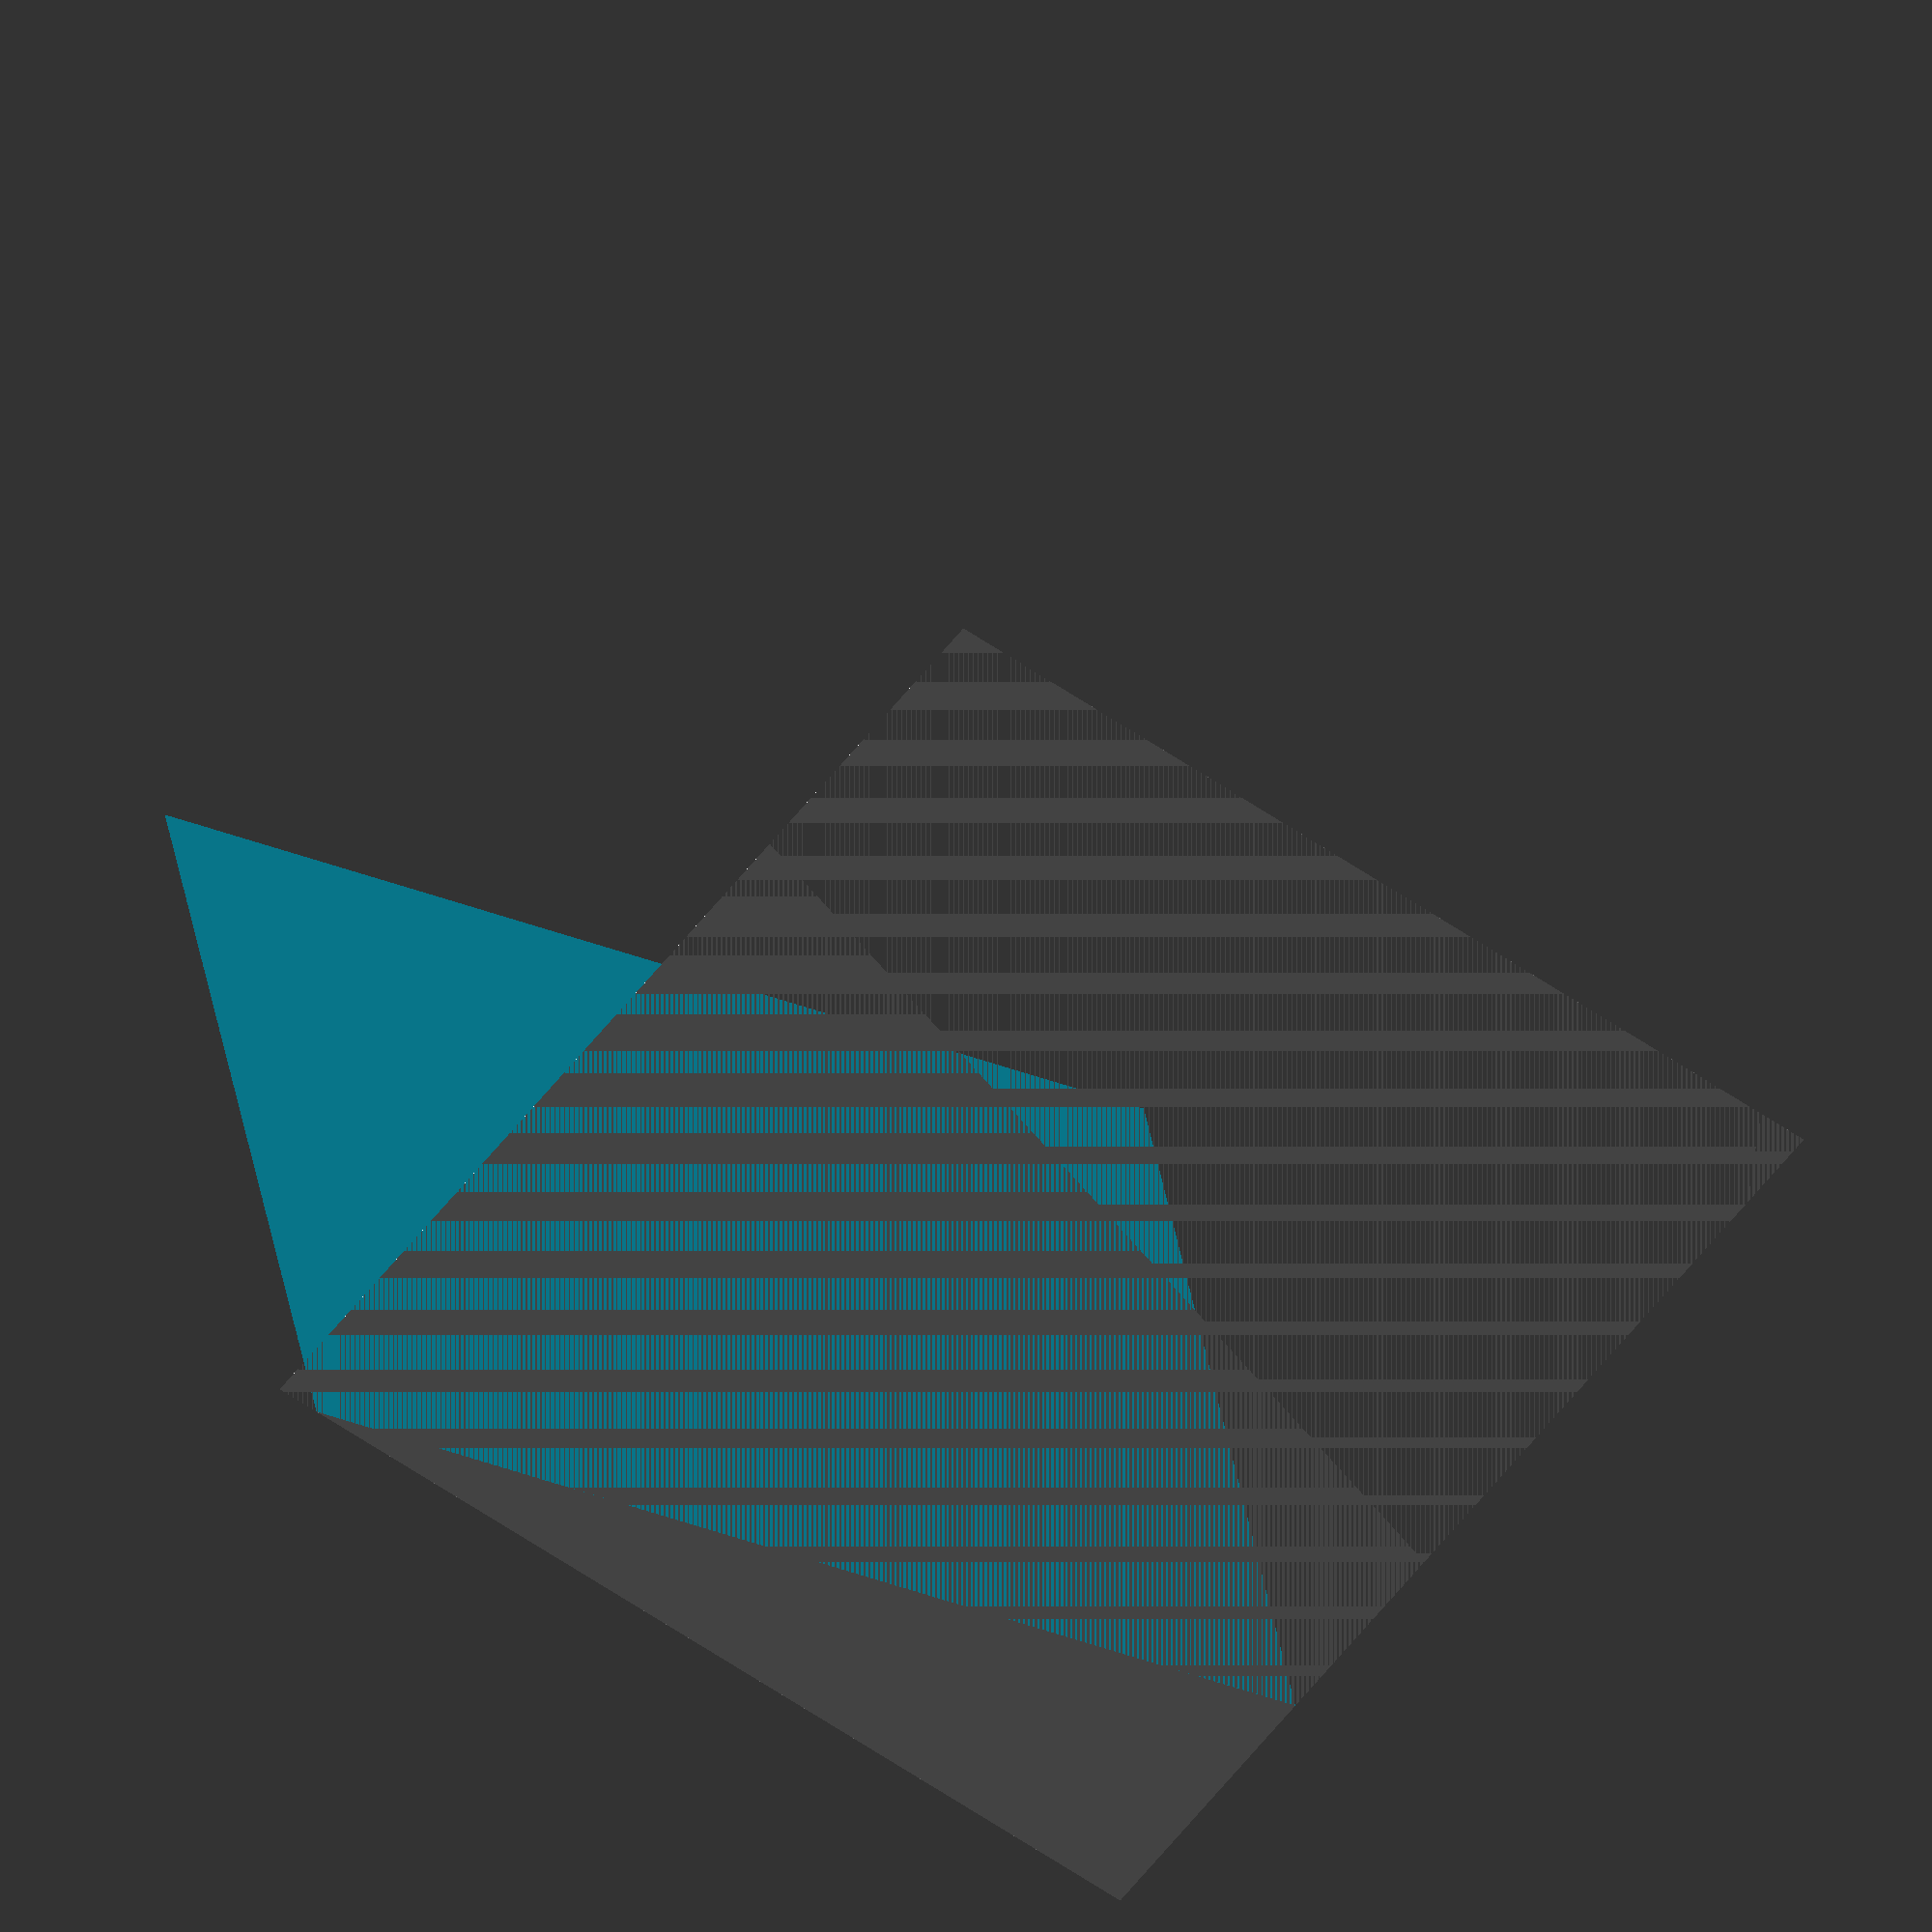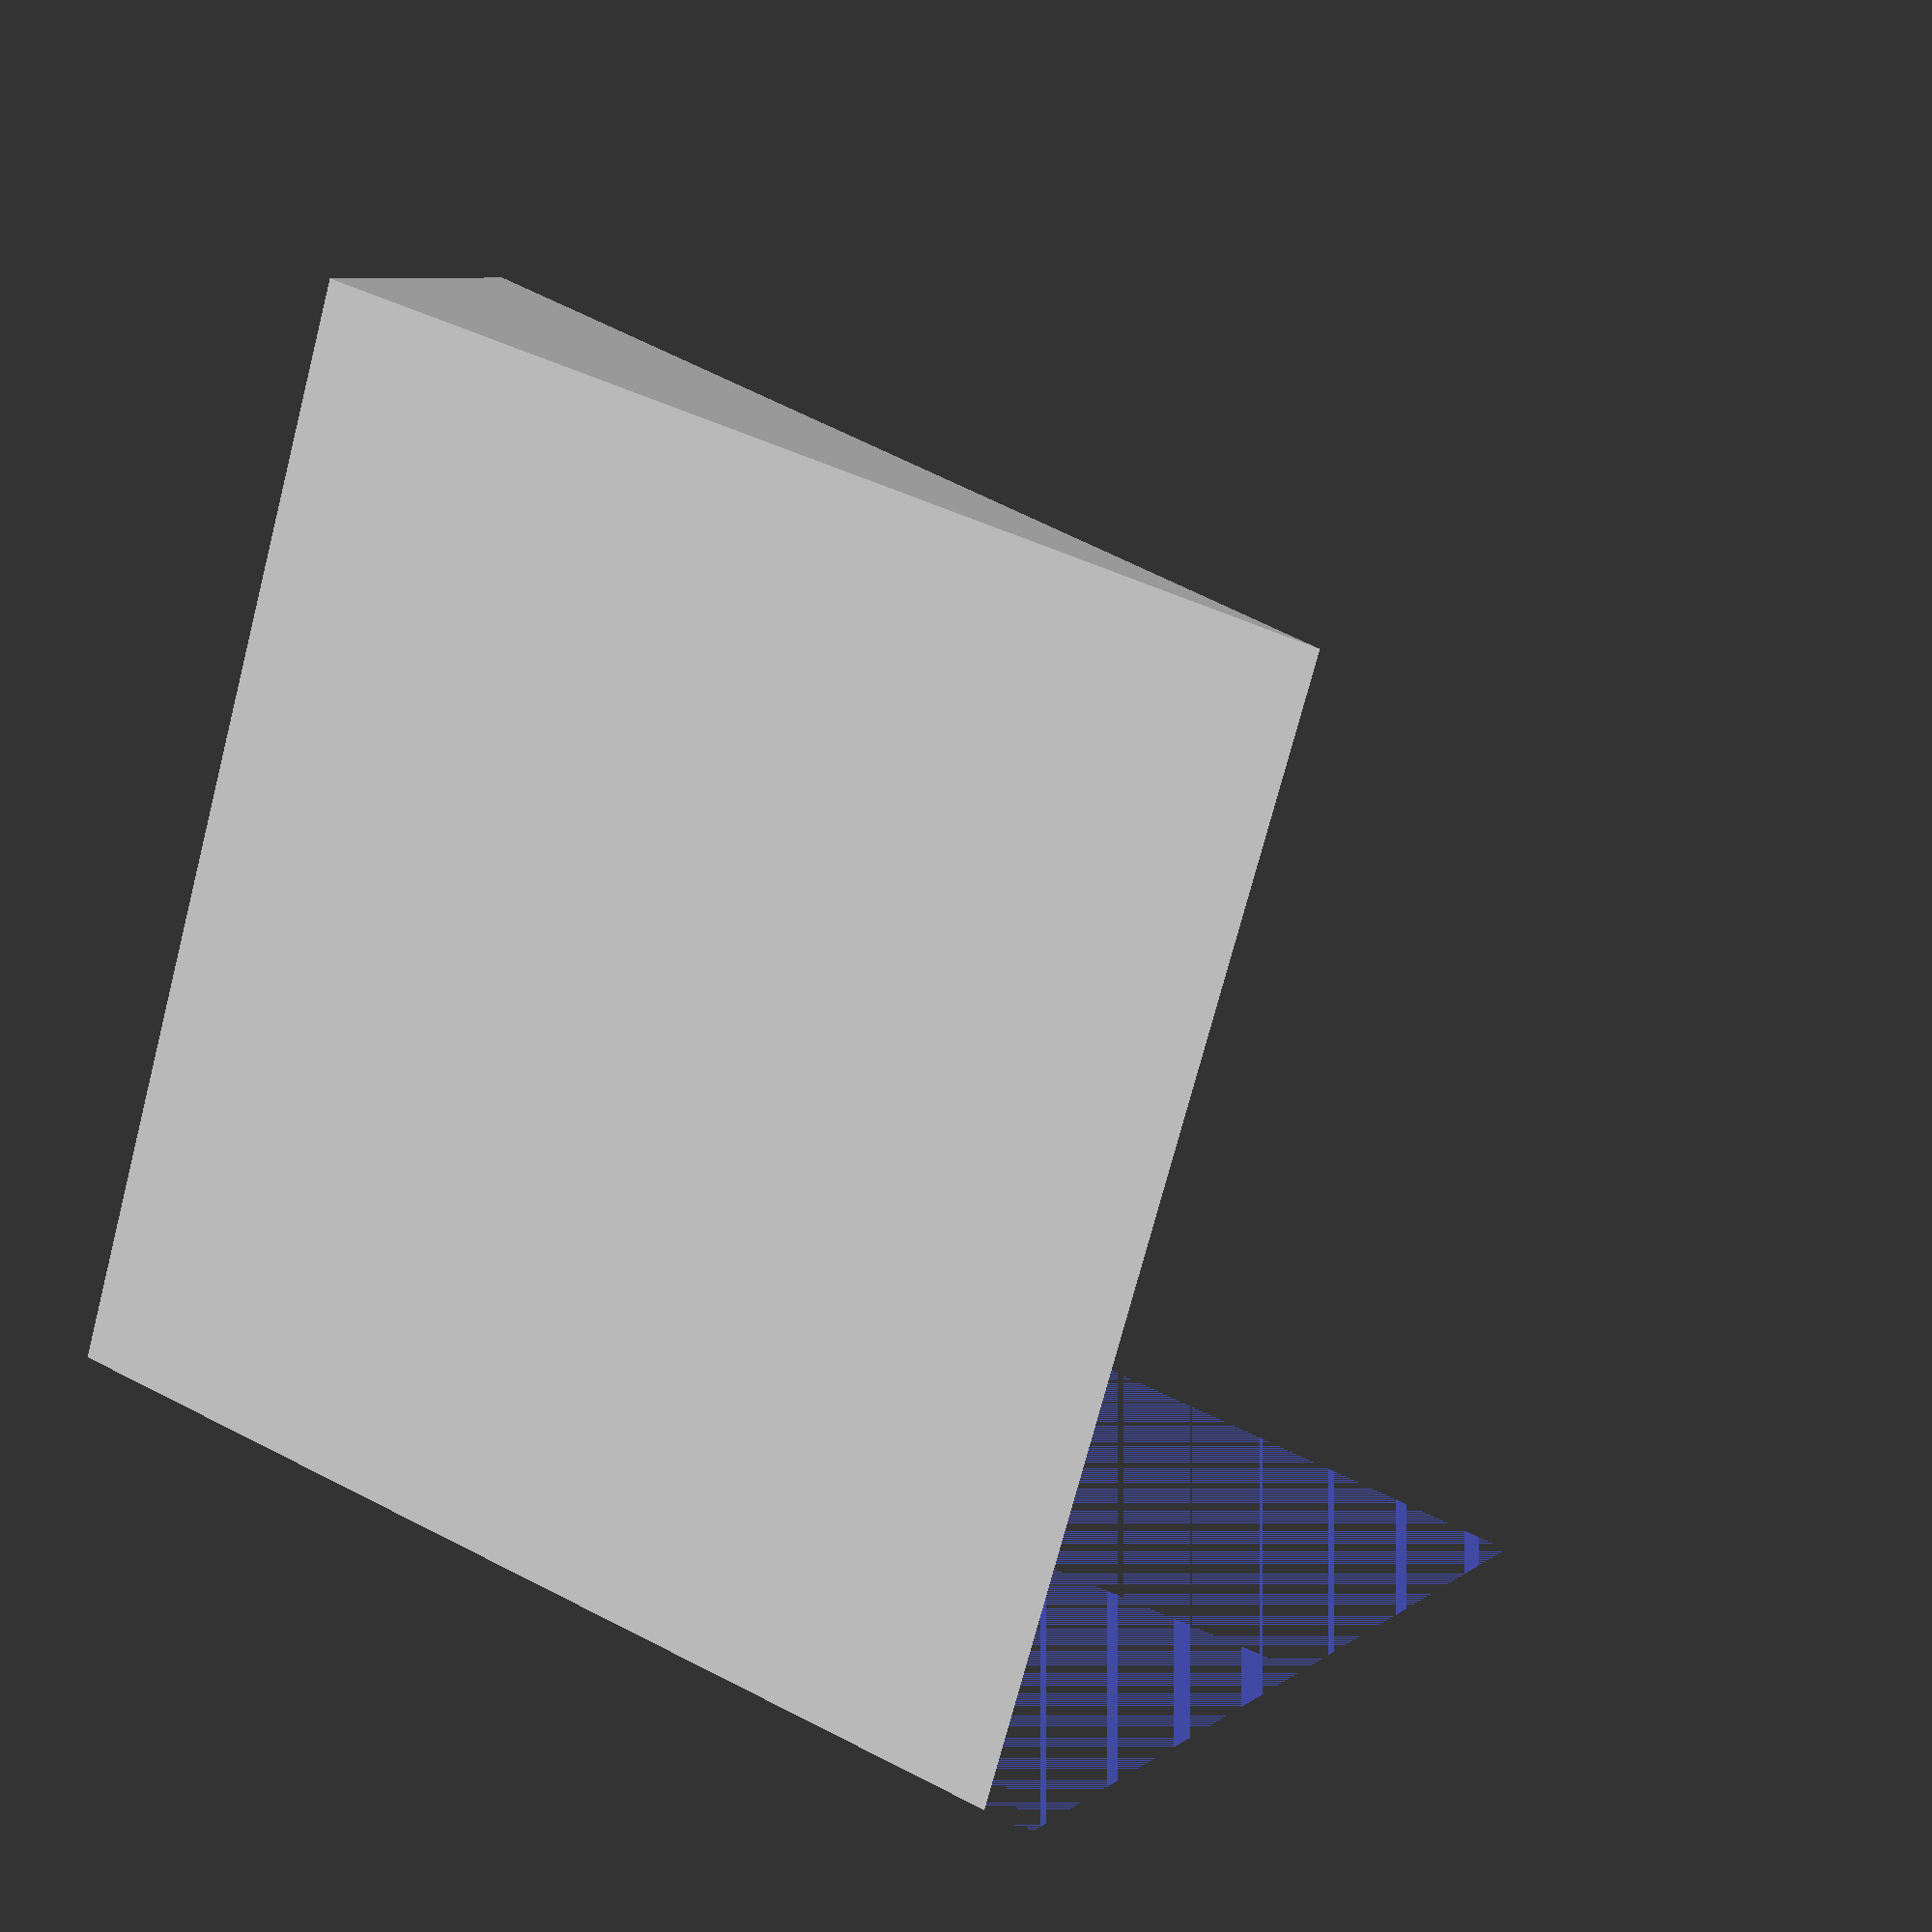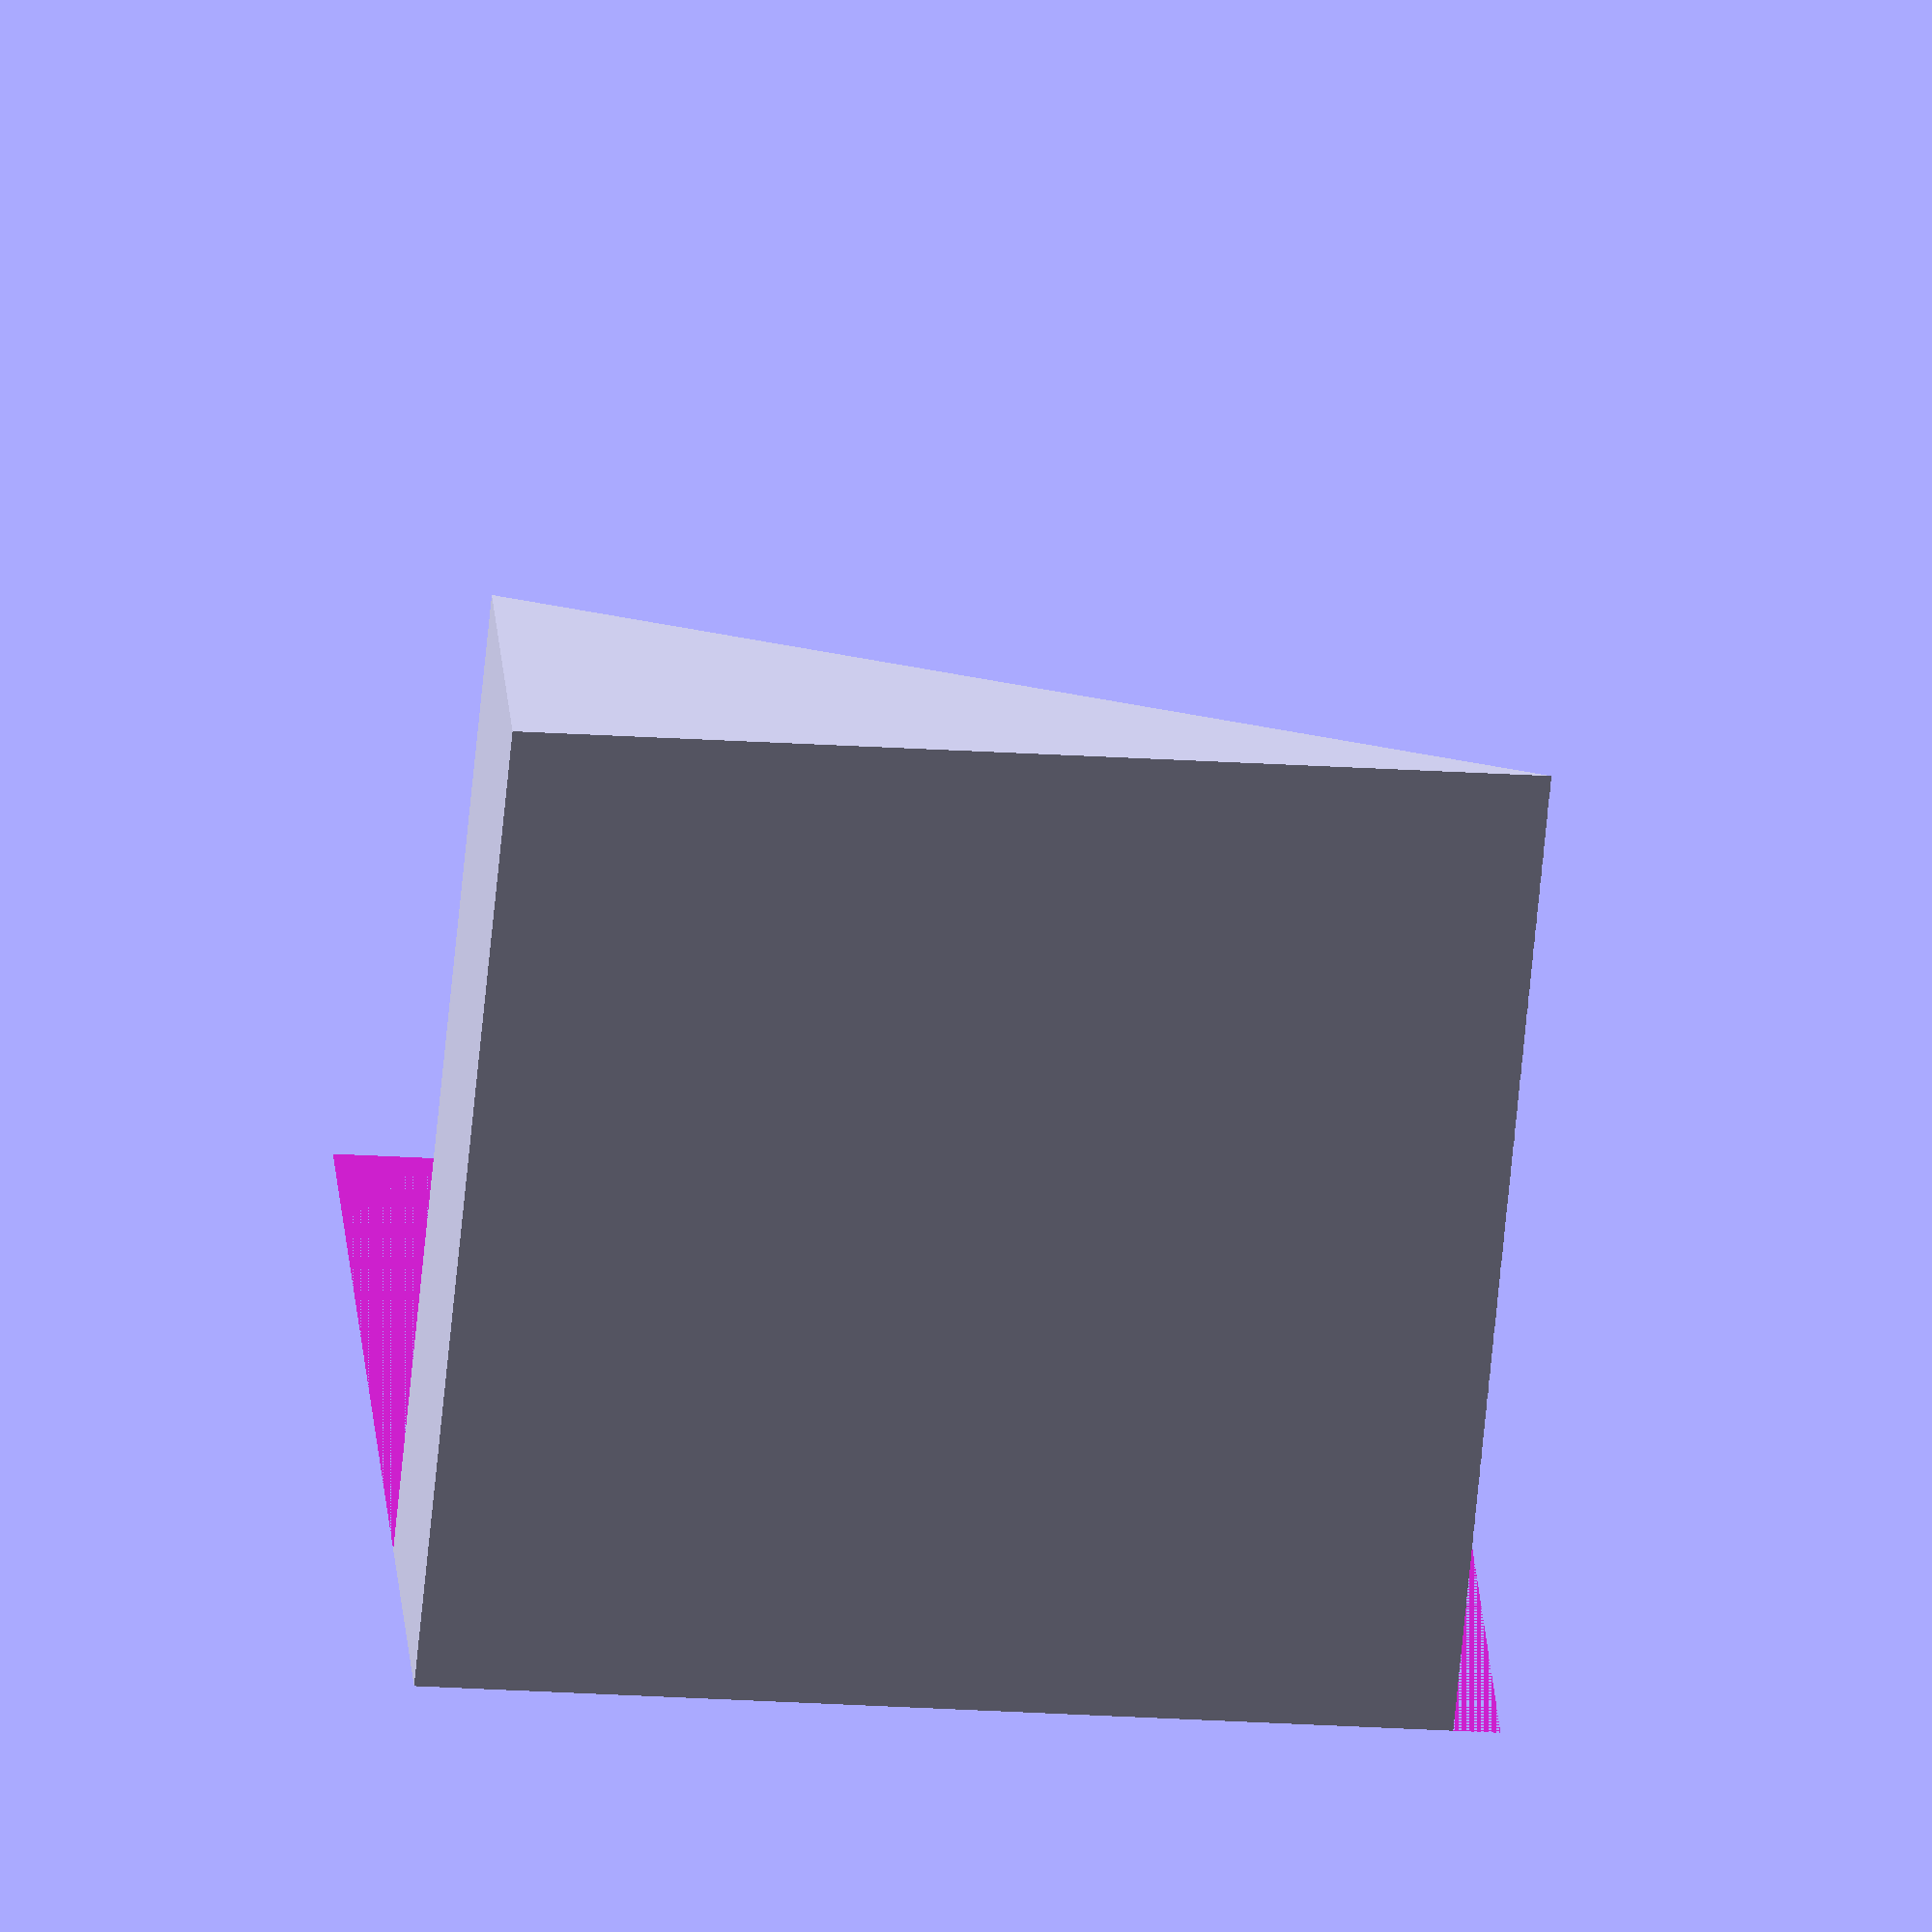
<openscad>
difference() {
	cube([40, 40, 40]);
	translate([14, 0, -14])
		rotate([0, -15, 0])
			cube([400, 400, 400]);
}
</openscad>
<views>
elev=226.9 azim=167.5 roll=129.8 proj=o view=solid
elev=319.7 azim=27.7 roll=303.0 proj=p view=solid
elev=21.5 azim=309.5 roll=263.3 proj=o view=wireframe
</views>
